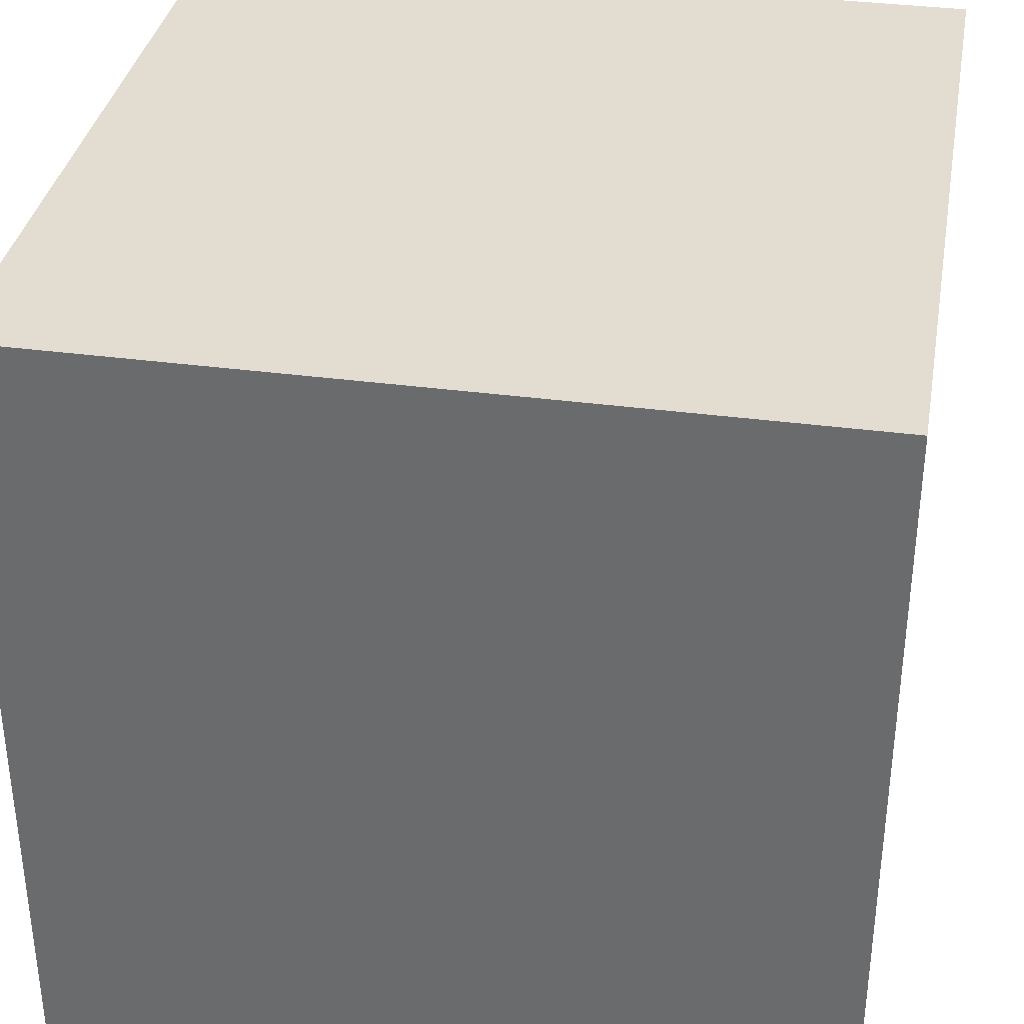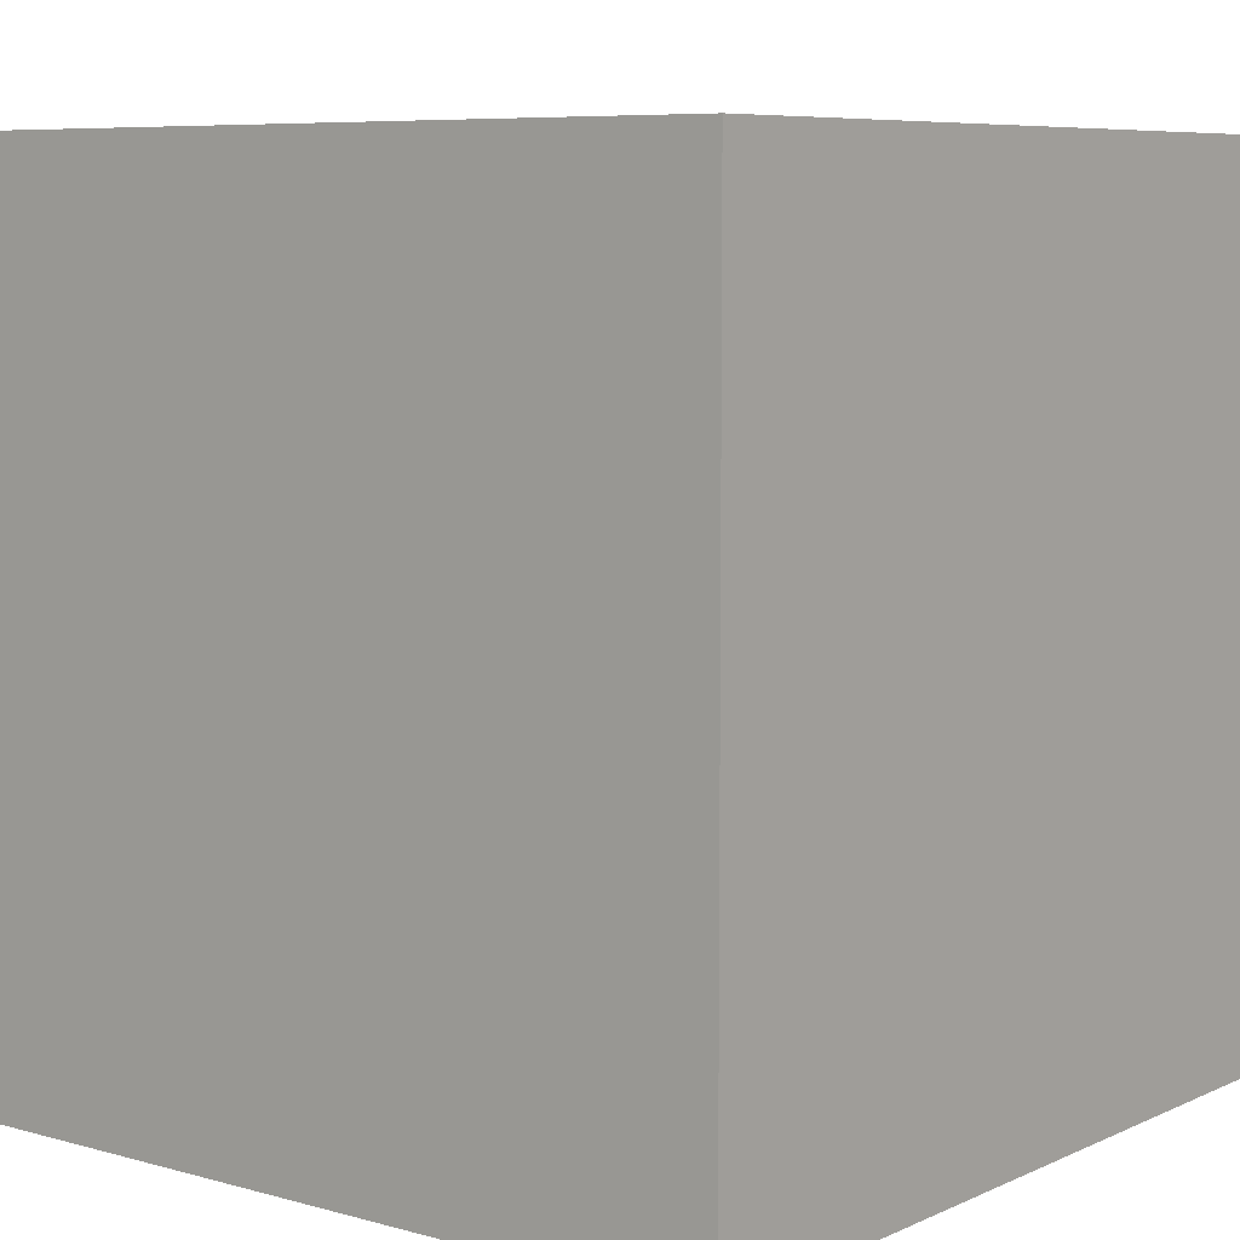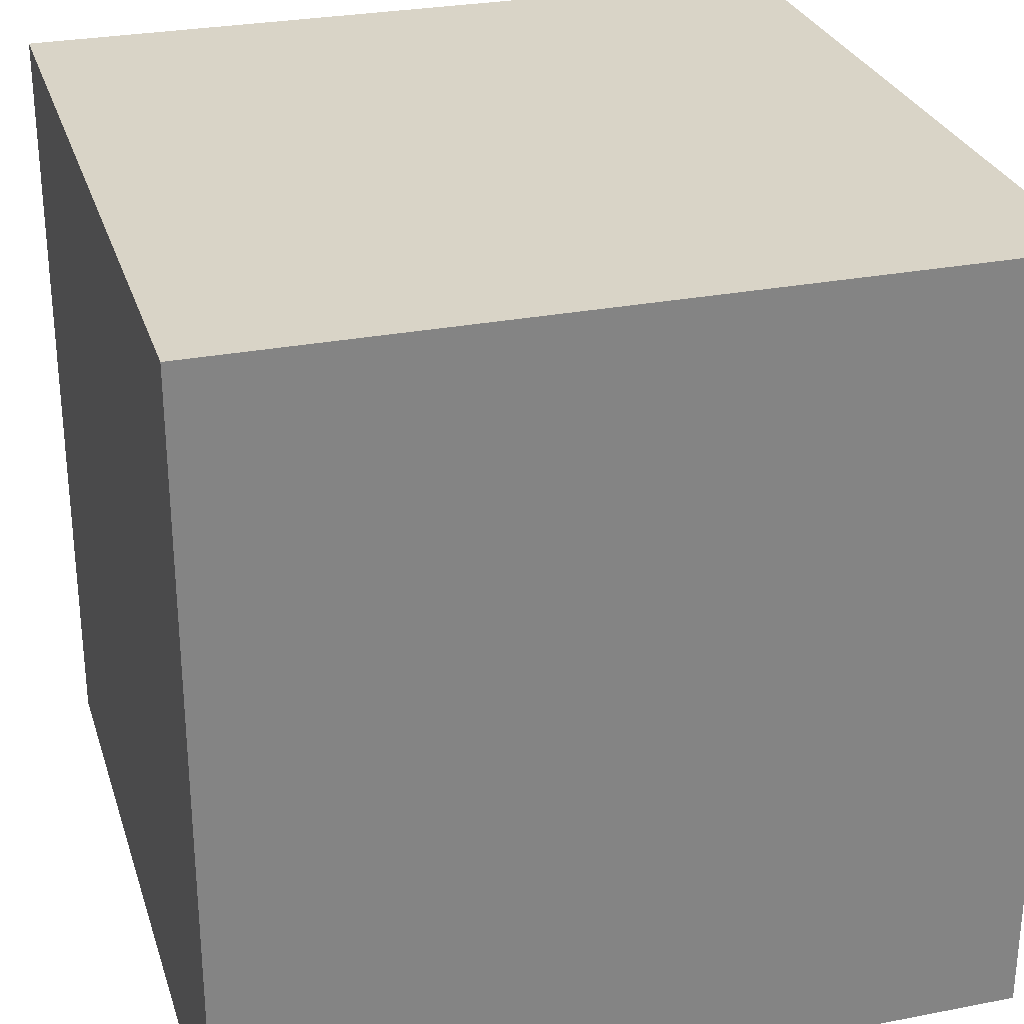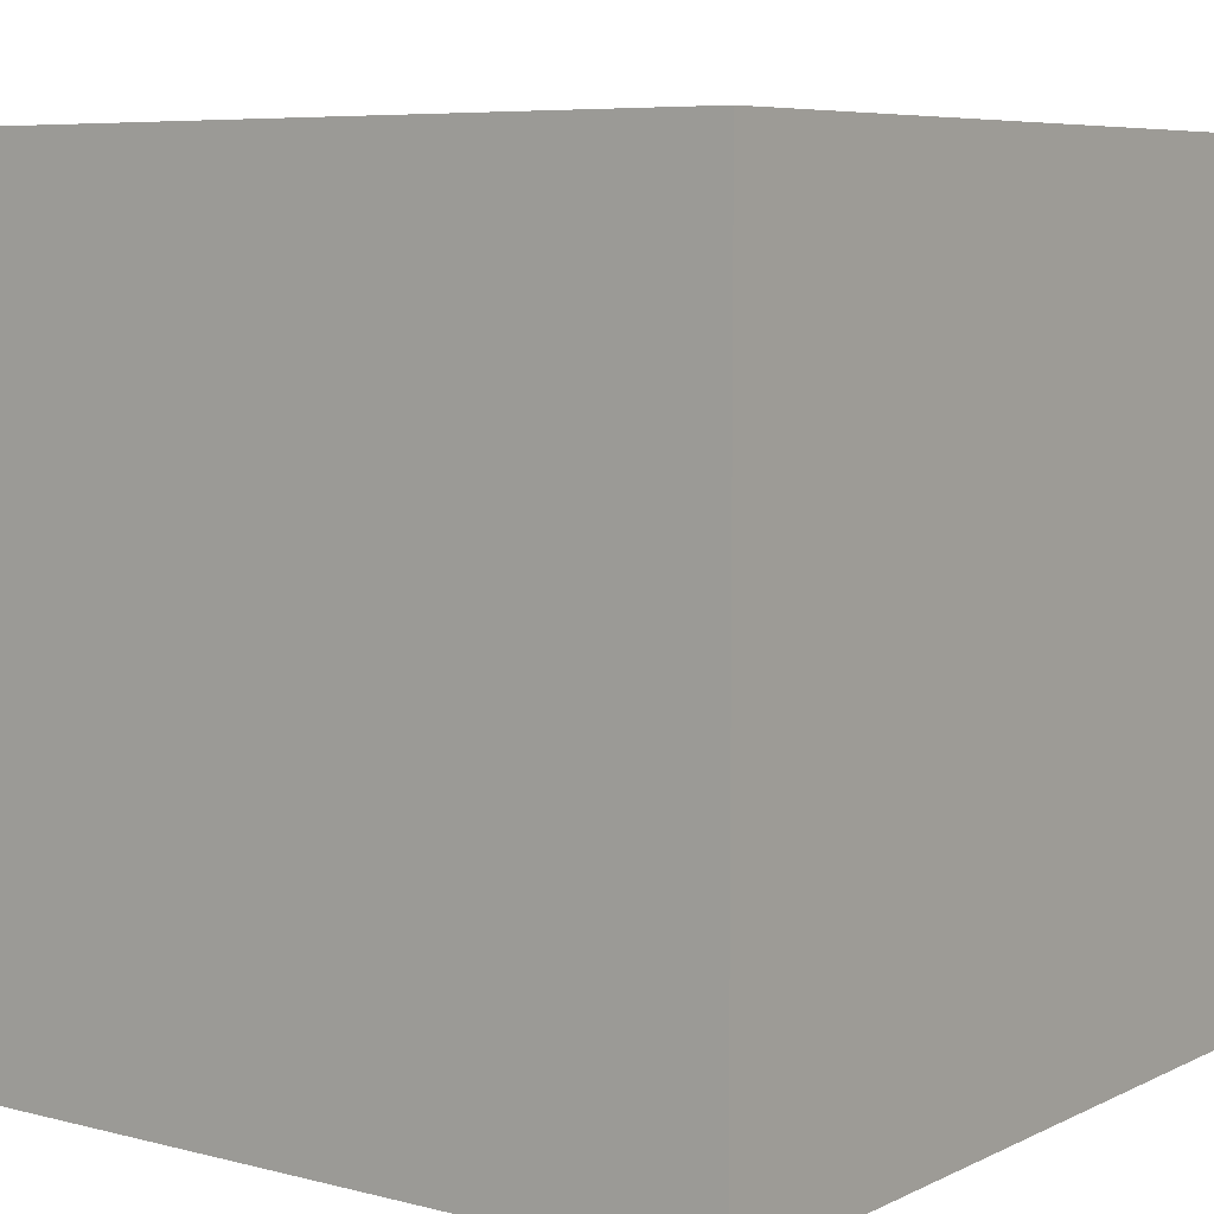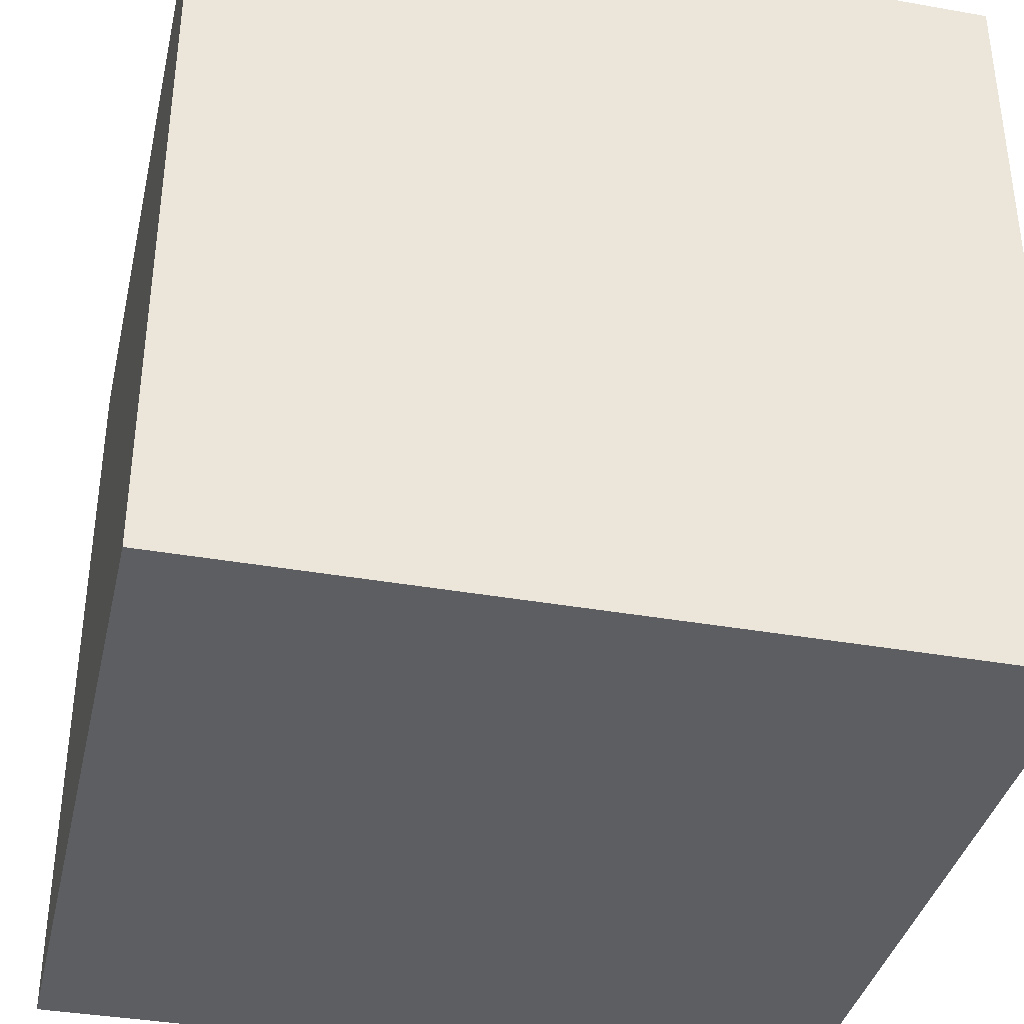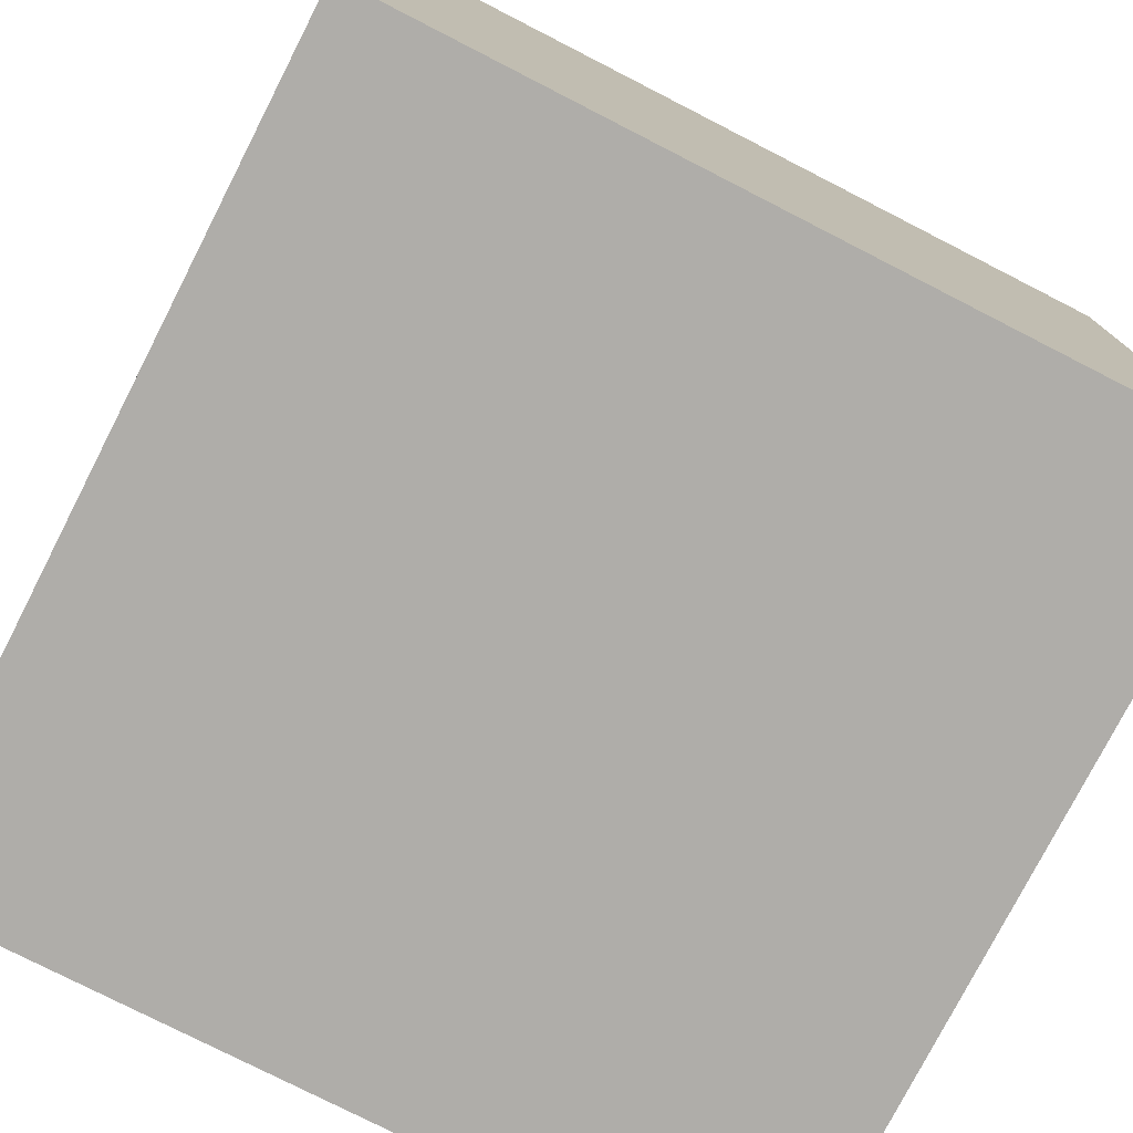
<metadata>
{"format":"obj","ext":"obj","renderer":"f3d","projection":"perspective","resolution":1024,"background":"white","views":[{"elev":35.2,"azim":-169.9,"up":"+Z"},{"elev":7.2,"azim":128.3,"up":"+Y"},{"elev":28.4,"azim":-106.3,"up":"+Y"},{"elev":6.8,"azim":-143.5,"up":"+Z"},{"elev":-37.4,"azim":-102.8,"up":"+Y"},{"elev":-77.2,"azim":152.9,"up":"+Z"}]}
</metadata>
<code>
o Cube
v -0.5 0 0.5
v -0.5 1 0.5
v -0.5 0 -0.5
v -0.5 1 -0.5
v 0.5 0 0.5
v 0.5 1 0.5
v 0.5 0 -0.5
v 0.5 1 -0.5
f 2 3 1
f 4 7 3
f 8 5 7
f 6 1 5
f 7 1 3
f 4 6 8
f 2 4 3
f 4 8 7
f 8 6 5
f 6 2 1
f 7 5 1
f 4 2 6

</code>
